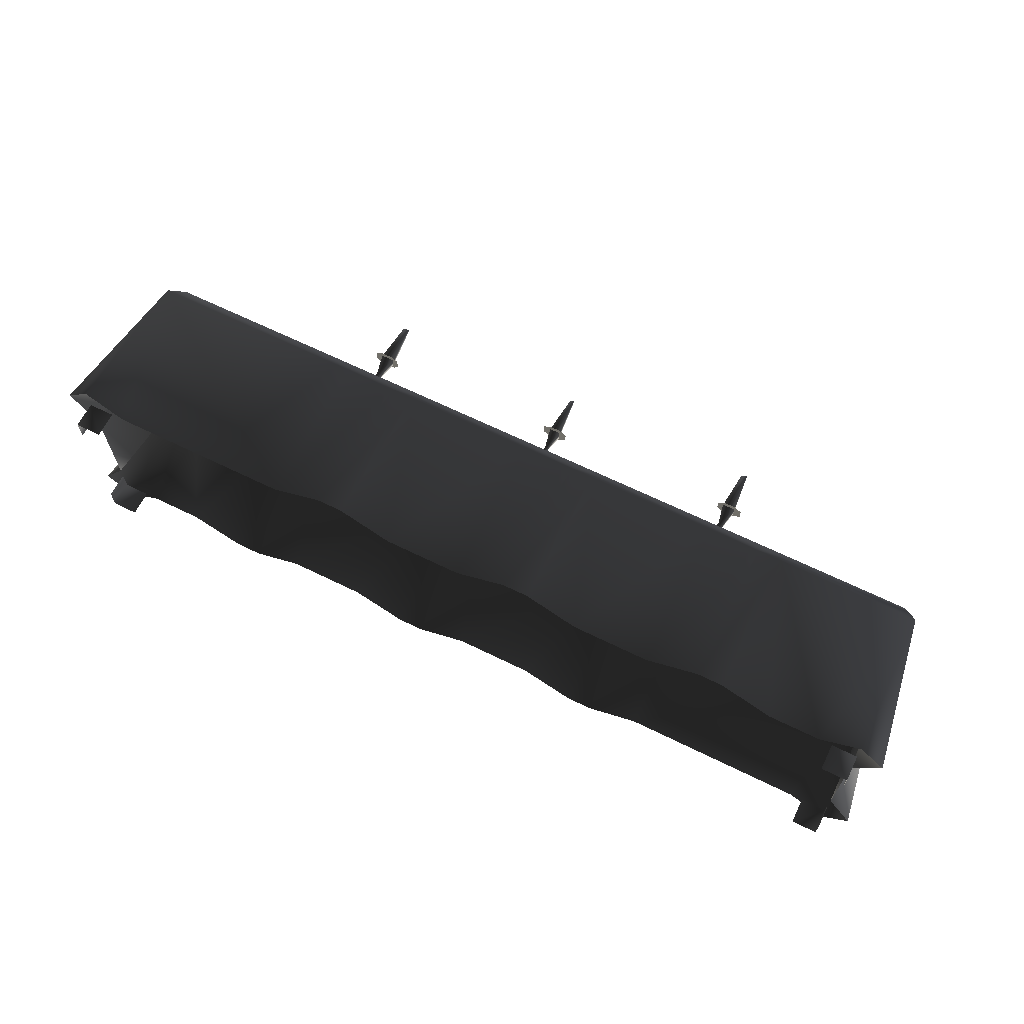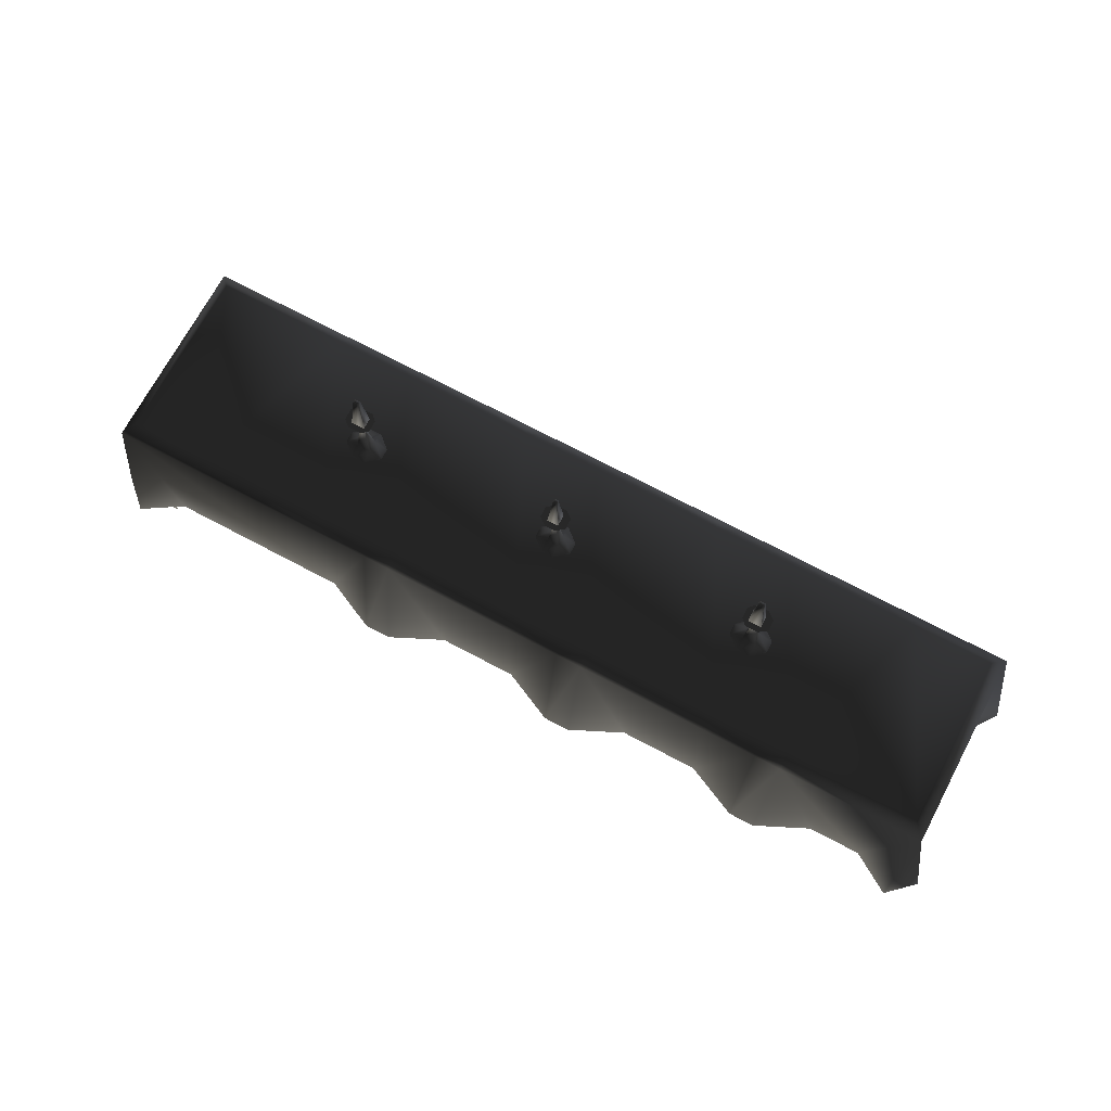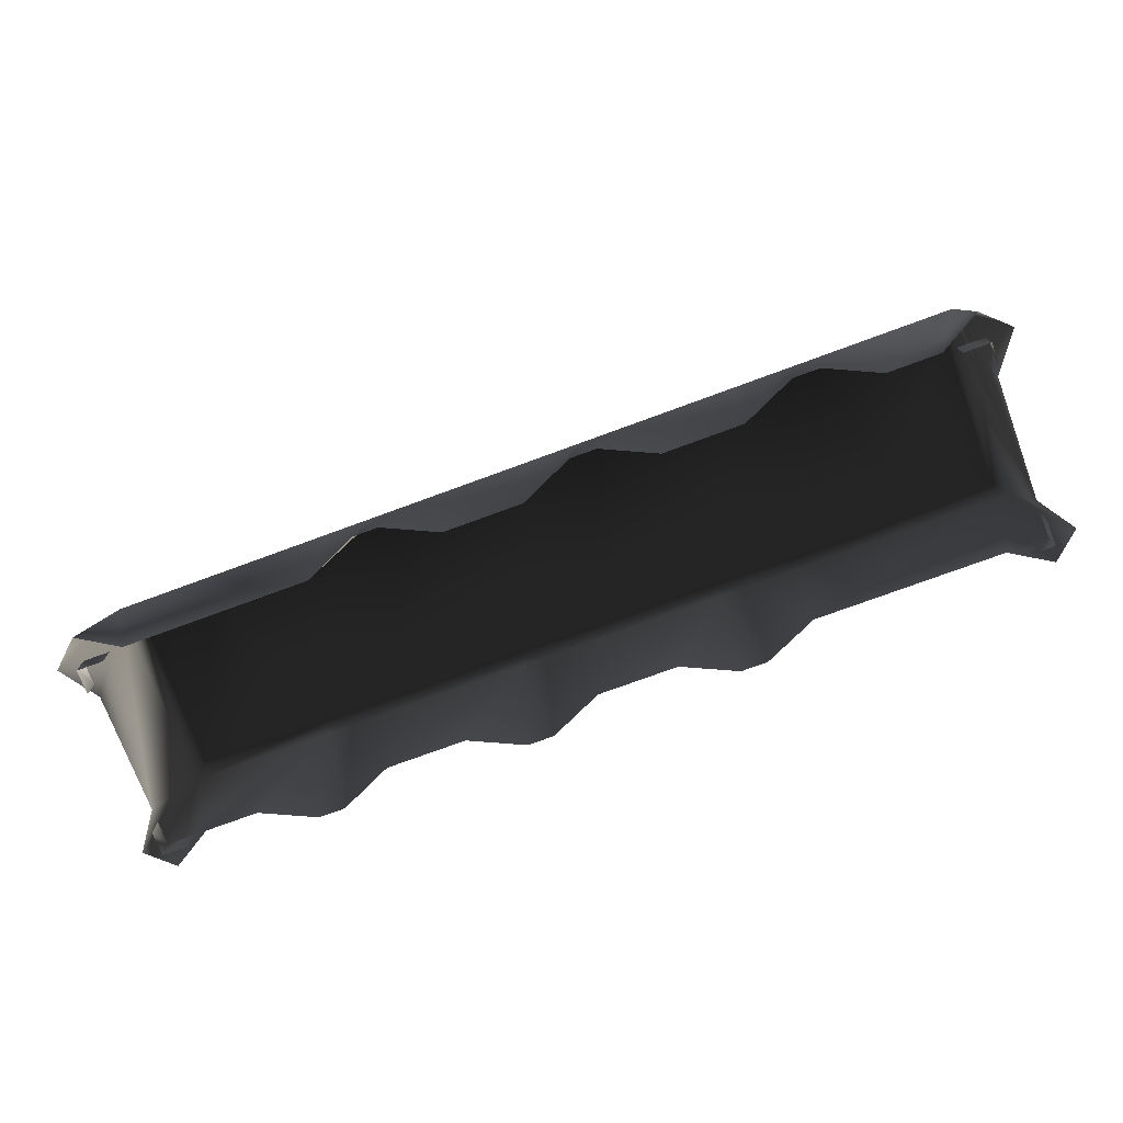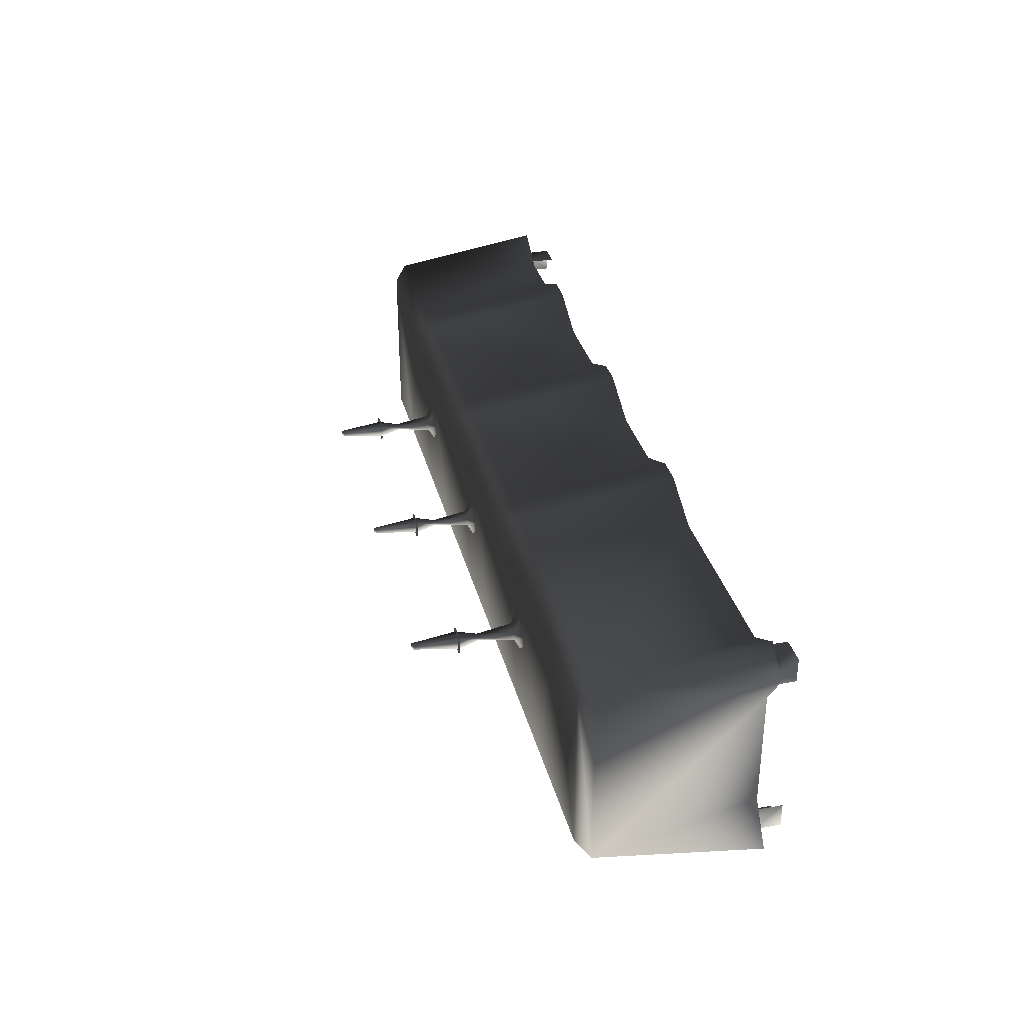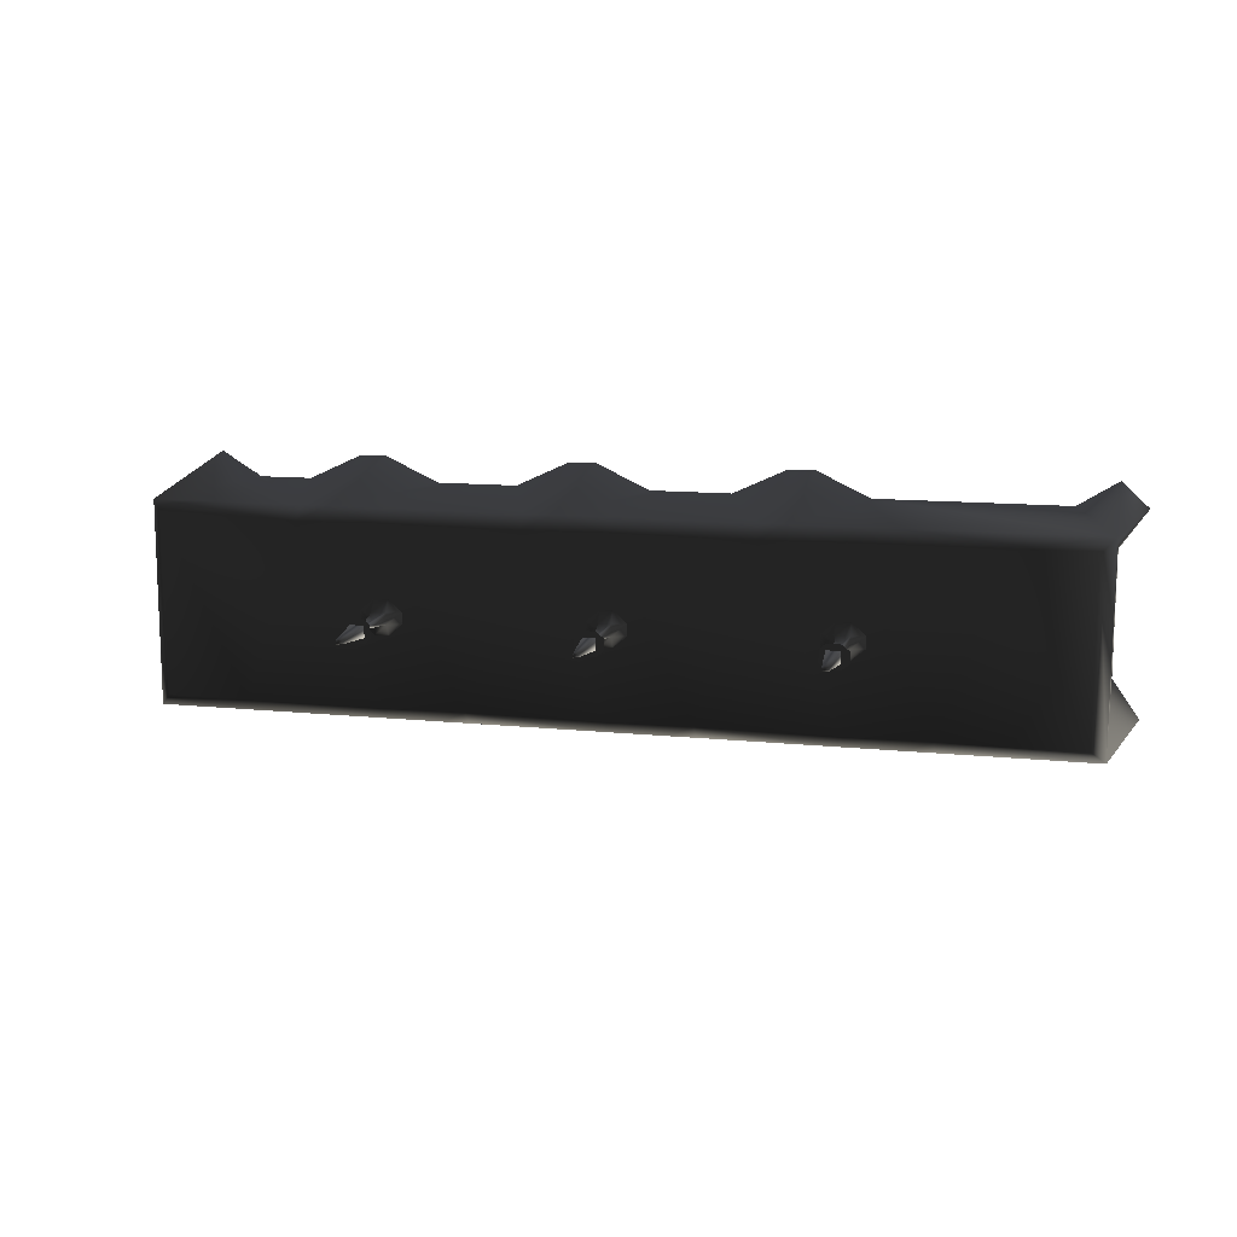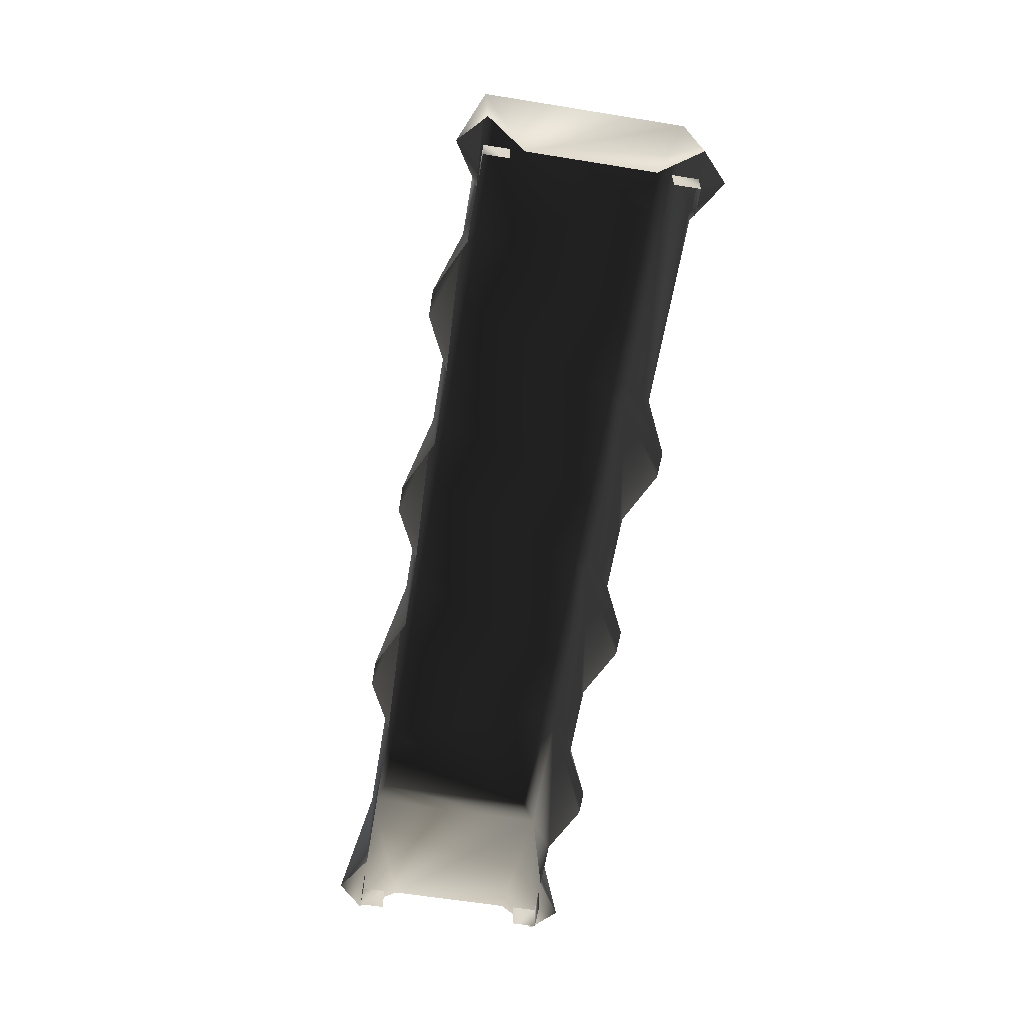
<metadata>
{"format":"obj","ext":"obj","renderer":"f3d","projection":"perspective","resolution":1024,"background":"white","views":[{"elev":65.3,"azim":26.3,"up":"+Z"},{"elev":70.9,"azim":28.0,"up":"+Y"},{"elev":-73.7,"azim":-159.7,"up":"+Y"},{"elev":33.2,"azim":-103.8,"up":"+Z"},{"elev":12.1,"azim":-166.3,"up":"+Z"},{"elev":-60.8,"azim":80.6,"up":"+Y"}]}
</metadata>
<code>
o 1276
v -231 0 52
v -231 14 52
v -231 14 39
v -231 0 39
v -231 0 -39
v -231 14 -39
v -231 14 -52
v -231 0 -52
v -217 14 -52
v -217 0 -52
v 231 0 52
v 231 14 52
v 217 14 52
v 217 0 52
v 231 0 39
v 231 14 39
v 231 0 -52
v 231 14 -52
v 231 14 -39
v 231 0 -39
v 217 0 -52
v 217 14 -52
v -217 0 52
v -217 14 52
v 108 108 3
v 115 108 3
v 113 127 1
v 110 127 1
v 108 108 -3
v 101 105 3
v 108 105 9
v 115 105 9
v 122 105 3
v 115 108 -3
v 113 127 -1
v 115 138 3
v 108 138 3
v 110 127 -1
v 115 105 -9
v 108 105 -9
v 101 105 -3
v 122 105 -3
v 115 138 -3
v 108 138 -3
v 113 162 -1
v 110 161 -1
v 110 161 1
v 113 162 1
v 105 138 3
v 108 138 6
v 115 138 6
v 119 138 3
v 119 138 -3
v 115 138 -6
v 108 138 -6
v 105 138 -3
v -3 108 3
v 3 108 3
v 1 127 1
v -1 127 1
v -3 108 -3
v -10 105 3
v -3 105 9
v 3 105 9
v 10 105 3
v 3 108 -3
v 1 127 -1
v 3 138 3
v -3 138 3
v -1 127 -1
v 3 105 -9
v -3 105 -9
v -10 105 -3
v 10 105 -3
v 3 138 -3
v -3 138 -3
v 1 162 -1
v -1 161 -1
v -1 161 1
v 1 162 1
v -7 138 3
v -3 138 6
v 3 138 6
v 7 138 3
v 7 138 -3
v 3 138 -6
v -3 138 -6
v -7 138 -3
v -115 108 3
v -108 108 3
v -110 127 1
v -113 127 1
v -115 108 -3
v -122 105 3
v -115 105 9
v -108 105 9
v -101 105 3
v -108 108 -3
v -110 127 -1
v -108 138 3
v -115 138 3
v -113 127 -1
v -108 105 -9
v -115 105 -9
v -122 105 -3
v -101 105 -3
v -108 138 -3
v -115 138 -3
v -110 162 -1
v -113 161 -1
v -113 161 1
v -110 162 1
v -119 138 3
v -115 138 6
v -108 138 6
v -105 138 3
v -105 138 -3
v -108 138 -6
v -115 138 -6
v -119 138 -3
v -112 14 52
v -112 98 52
v -231 98 52
v -210 14 52
v -231 14 65
v -245 14 52
v -231 14 32
v -231 98 -52
v -231 14 -32
v -245 14 -52
v -231 14 -65
v -210 14 -52
v -182 14 -52
v -154 98 -52
v -154 14 -65
v -140 14 -65
v -140 98 -52
v -112 14 -52
v -112 98 -52
v -42 98 -52
v -70 14 -52
v -42 14 -65
v -28 14 -65
v -28 98 -52
v 0 14 -52
v 0 98 -52
v 70 98 -52
v 42 14 -52
v 70 14 -65
v 84 14 -65
v 84 98 -52
v 112 14 -52
v 112 98 -52
v 231 98 -52
v 210 14 -52
v 231 14 -65
v 245 14 -52
v 231 14 -32
v 231 14 32
v 231 98 52
v 245 14 52
v 231 14 65
v 210 14 52
v 154 98 52
v 182 14 52
v 154 14 65
v 140 14 65
v 140 98 52
v 112 14 52
v 112 98 52
v 70 14 52
v 42 98 52
v 42 14 65
v 28 14 65
v 28 98 52
v 0 14 52
v 0 98 52
v -42 14 52
v -70 98 52
v -70 14 65
v -84 14 65
v -84 98 52
v -112 105 45
v -182 105 45
v -224 105 45
v -224 105 -45
v -154 105 -45
v -112 105 -45
v -42 105 -45
v 0 105 -45
v 70 105 -45
v 112 105 -45
v 182 105 -45
v 224 105 -45
v 224 105 45
v 154 105 45
v 112 105 45
v 42 105 45
v 0 105 45
v -70 105 45
f 1 2 3
f 1 3 4
f 5 6 7
f 5 7 8
f 8 7 9
f 8 9 10
f 11 12 13
f 11 13 14
f 15 16 12
f 15 12 11
f 17 18 19
f 17 19 20
f 21 22 18
f 21 18 17
f 23 24 2
f 23 2 1
f 25 26 27
f 25 27 28
f 25 28 29
f 25 29 30
f 25 30 31
f 25 31 26
f 26 31 32
f 26 32 33
f 26 33 34
f 26 34 27
f 27 34 35
f 27 35 36
f 27 36 28
f 28 36 37
f 28 37 38
f 28 38 29
f 29 38 35
f 29 35 34
f 29 34 39
f 29 39 40
f 29 40 41
f 29 41 30
f 33 42 34
f 34 42 39
f 43 35 38
f 43 38 44
f 43 44 45
f 43 45 36
f 43 36 35
f 38 37 44
f 44 37 46
f 44 46 45
f 45 46 47
f 45 47 48
f 45 48 36
f 36 48 37
f 37 48 47
f 37 47 46
f 49 50 51
f 49 51 52
f 49 52 53
f 49 53 54
f 49 54 55
f 49 55 56
f 57 58 59
f 57 59 60
f 57 60 61
f 57 61 62
f 57 62 63
f 57 63 58
f 58 63 64
f 58 64 65
f 58 65 66
f 58 66 59
f 59 66 67
f 59 67 68
f 59 68 60
f 60 68 69
f 60 69 70
f 60 70 61
f 61 70 67
f 61 67 66
f 61 66 71
f 61 71 72
f 61 72 73
f 61 73 62
f 65 74 66
f 66 74 71
f 75 67 70
f 75 70 76
f 75 76 77
f 75 77 68
f 75 68 67
f 70 69 76
f 76 69 78
f 76 78 77
f 77 78 79
f 77 79 80
f 77 80 68
f 68 80 69
f 69 80 79
f 69 79 78
f 81 82 83
f 81 83 84
f 81 84 85
f 81 85 86
f 81 86 87
f 81 87 88
f 89 90 91
f 89 91 92
f 89 92 93
f 89 93 94
f 89 94 95
f 89 95 90
f 90 95 96
f 90 96 97
f 90 97 98
f 90 98 91
f 91 98 99
f 91 99 100
f 91 100 92
f 92 100 101
f 92 101 102
f 92 102 93
f 93 102 99
f 93 99 98
f 93 98 103
f 93 103 104
f 93 104 105
f 93 105 94
f 97 106 98
f 98 106 103
f 107 99 102
f 107 102 108
f 107 108 109
f 107 109 100
f 107 100 99
f 102 101 108
f 108 101 110
f 108 110 109
f 109 110 111
f 109 111 112
f 109 112 100
f 100 112 101
f 101 112 111
f 101 111 110
f 113 114 115
f 113 115 116
f 113 116 117
f 113 117 118
f 113 118 119
f 113 119 120
f 121 122 123
f 121 123 124
f 124 123 125
f 125 123 126
f 126 123 127
f 127 123 128
f 127 128 129
f 129 128 130
f 130 128 131
f 131 128 132
f 132 128 133
f 133 128 134
f 133 134 135
f 135 134 136
f 136 134 137
f 136 137 138
f 138 137 139
f 138 139 140
f 138 140 141
f 141 140 142
f 142 140 143
f 143 140 144
f 143 144 145
f 145 144 146
f 145 146 147
f 145 147 148
f 148 147 149
f 149 147 150
f 150 147 151
f 150 151 152
f 152 151 153
f 152 153 154
f 152 154 155
f 155 154 156
f 156 154 157
f 157 154 158
f 158 154 159
f 159 154 160
f 159 160 161
f 161 160 162
f 162 160 163
f 163 160 164
f 163 164 165
f 165 164 166
f 166 164 167
f 167 164 168
f 167 168 169
f 169 168 170
f 169 170 171
f 171 170 172
f 171 172 173
f 173 172 174
f 174 172 175
f 174 175 176
f 176 175 177
f 176 177 178
f 178 177 179
f 178 179 180
f 180 179 181
f 181 179 182
f 181 182 121
f 121 182 122
f 122 182 183
f 122 183 184
f 122 184 123
f 123 184 185
f 123 185 128
f 128 185 186
f 128 186 187
f 128 187 134
f 134 187 137
f 137 187 188
f 137 188 139
f 139 188 189
f 139 189 140
f 140 189 144
f 144 189 190
f 144 190 146
f 146 190 191
f 146 191 147
f 147 191 151
f 151 191 192
f 151 192 153
f 153 192 193
f 153 193 154
f 154 193 194
f 154 194 160
f 160 194 195
f 160 195 196
f 160 196 164
f 164 196 168
f 168 196 197
f 168 197 170
f 170 197 198
f 170 198 172
f 172 198 175
f 175 198 199
f 175 199 177
f 177 199 200
f 177 200 179
f 179 200 182
f 182 200 183
f 183 200 188
f 183 188 187
f 183 187 184
f 184 187 186
f 184 186 185
f 195 194 193
f 195 193 196
f 196 193 192
f 196 192 197
f 197 192 191
f 197 191 198
f 198 191 190
f 198 190 199
f 199 190 189
f 199 189 200
f 200 189 188

</code>
